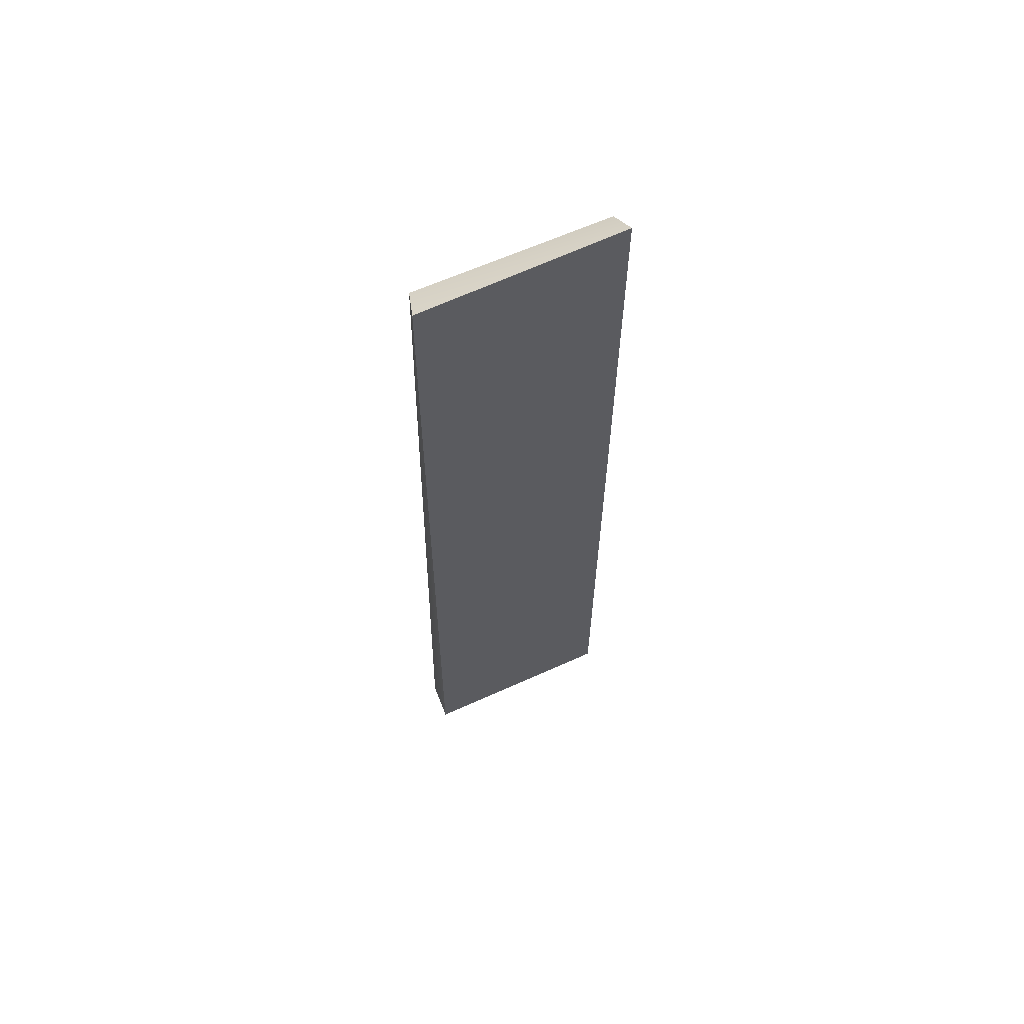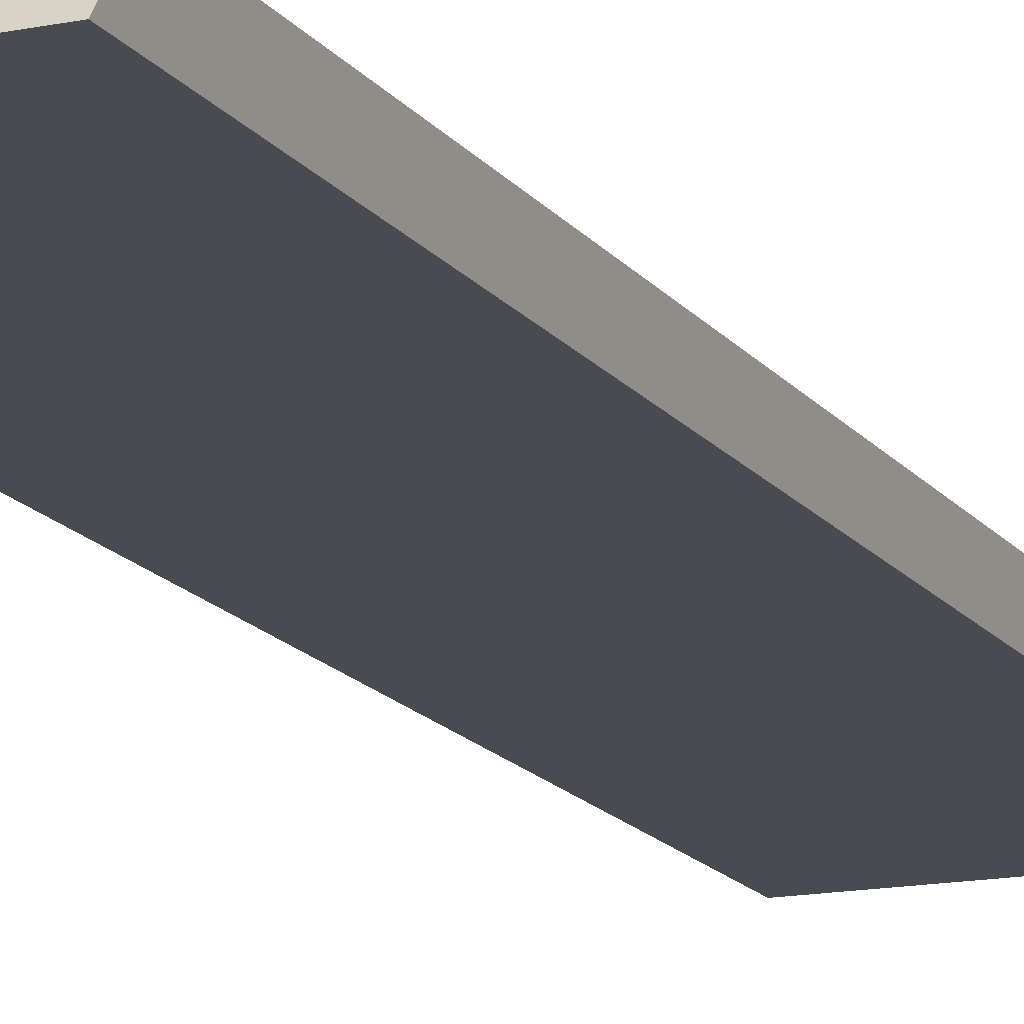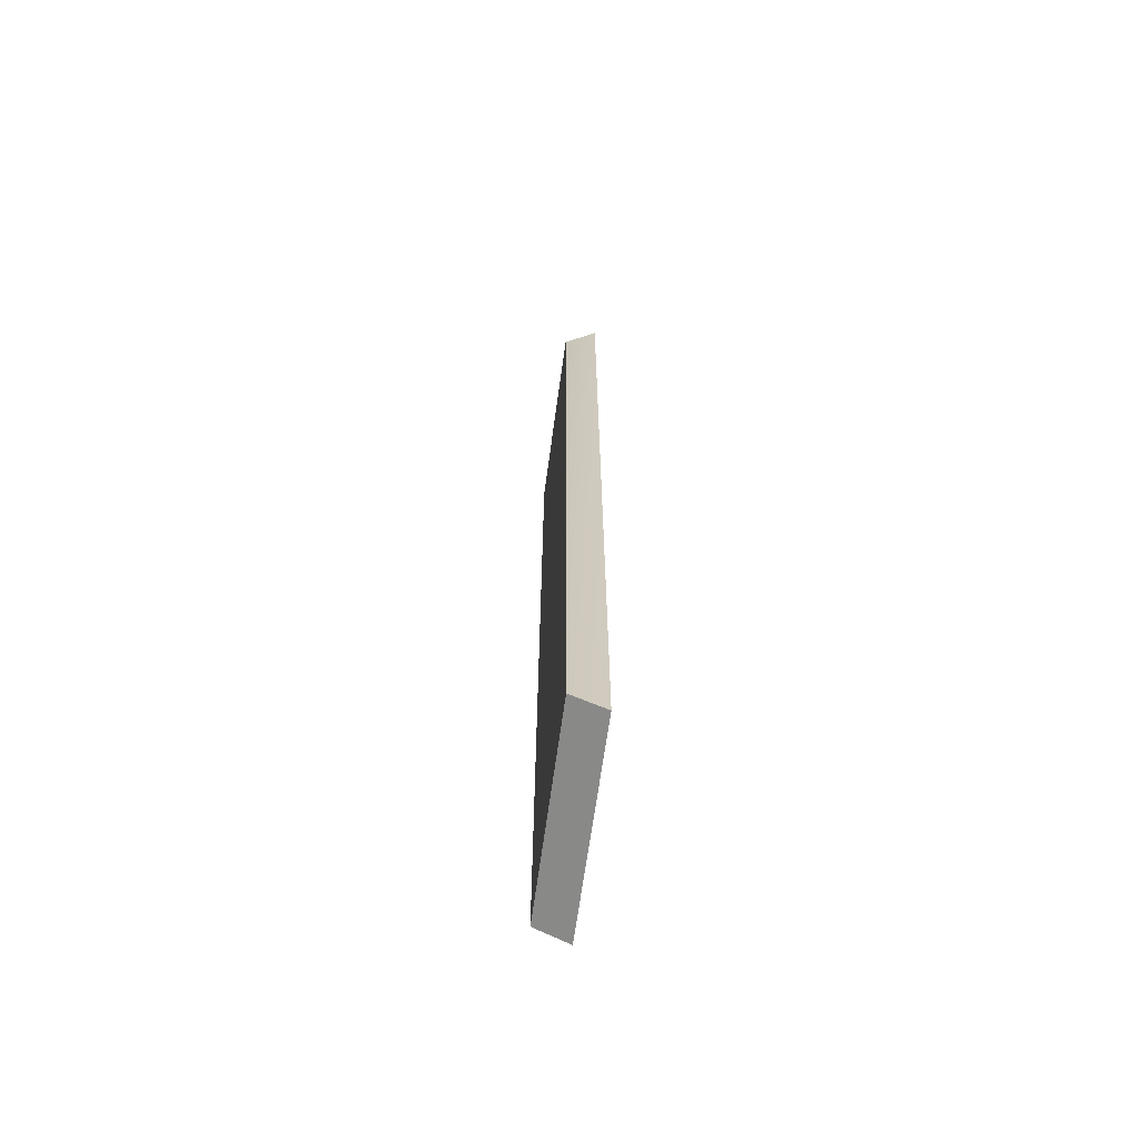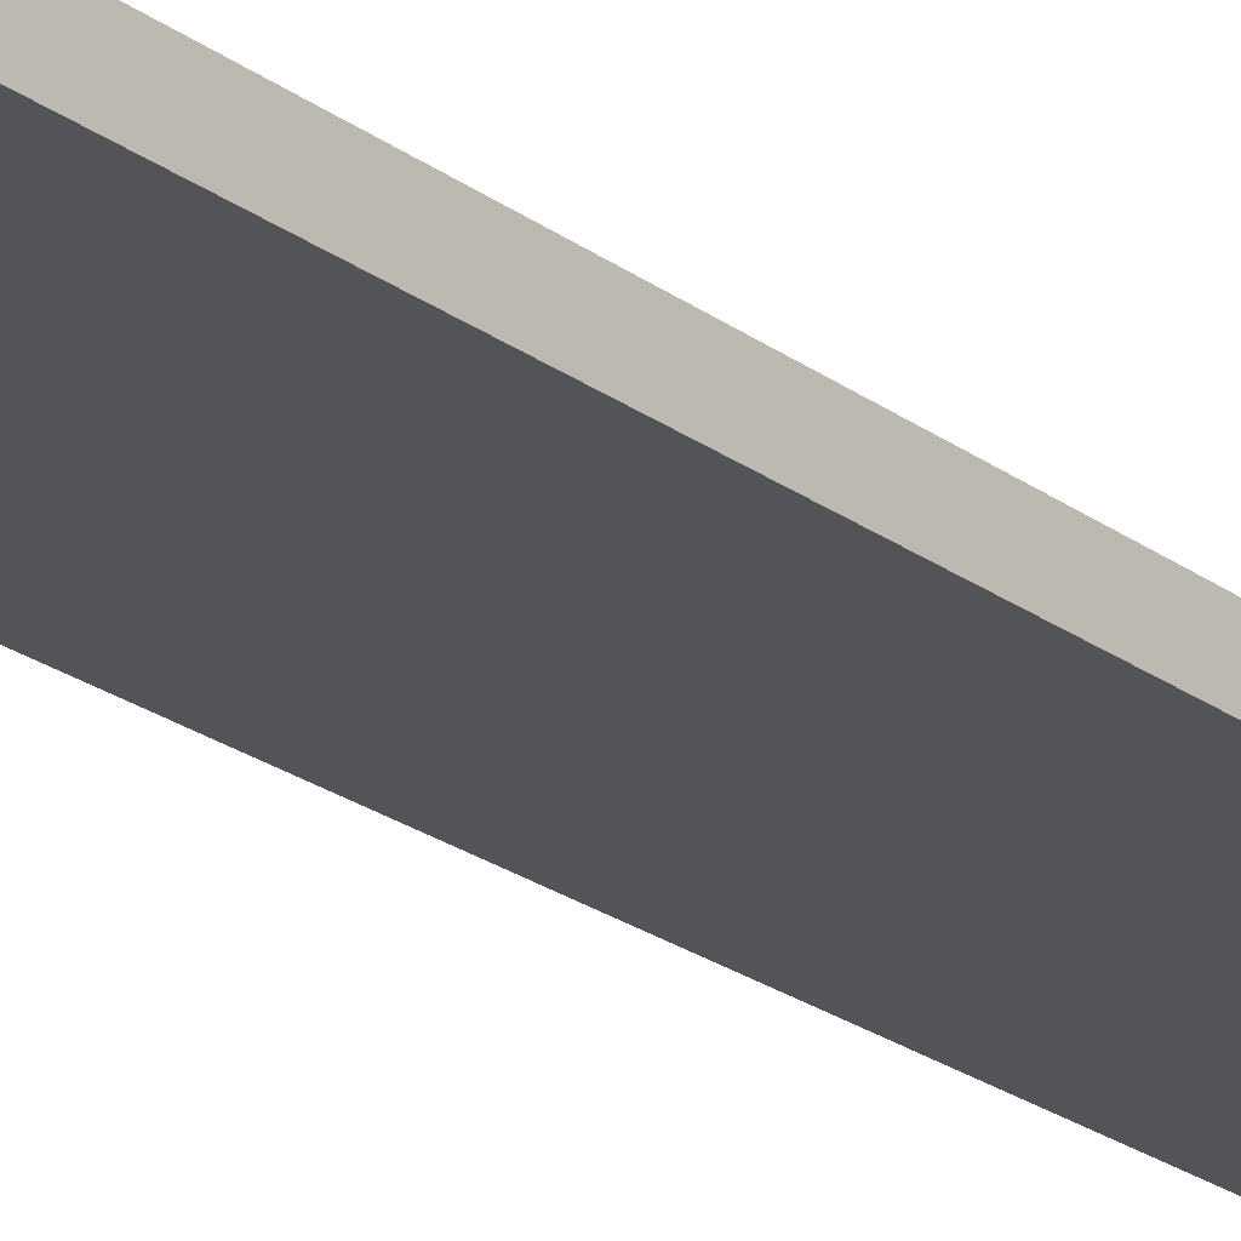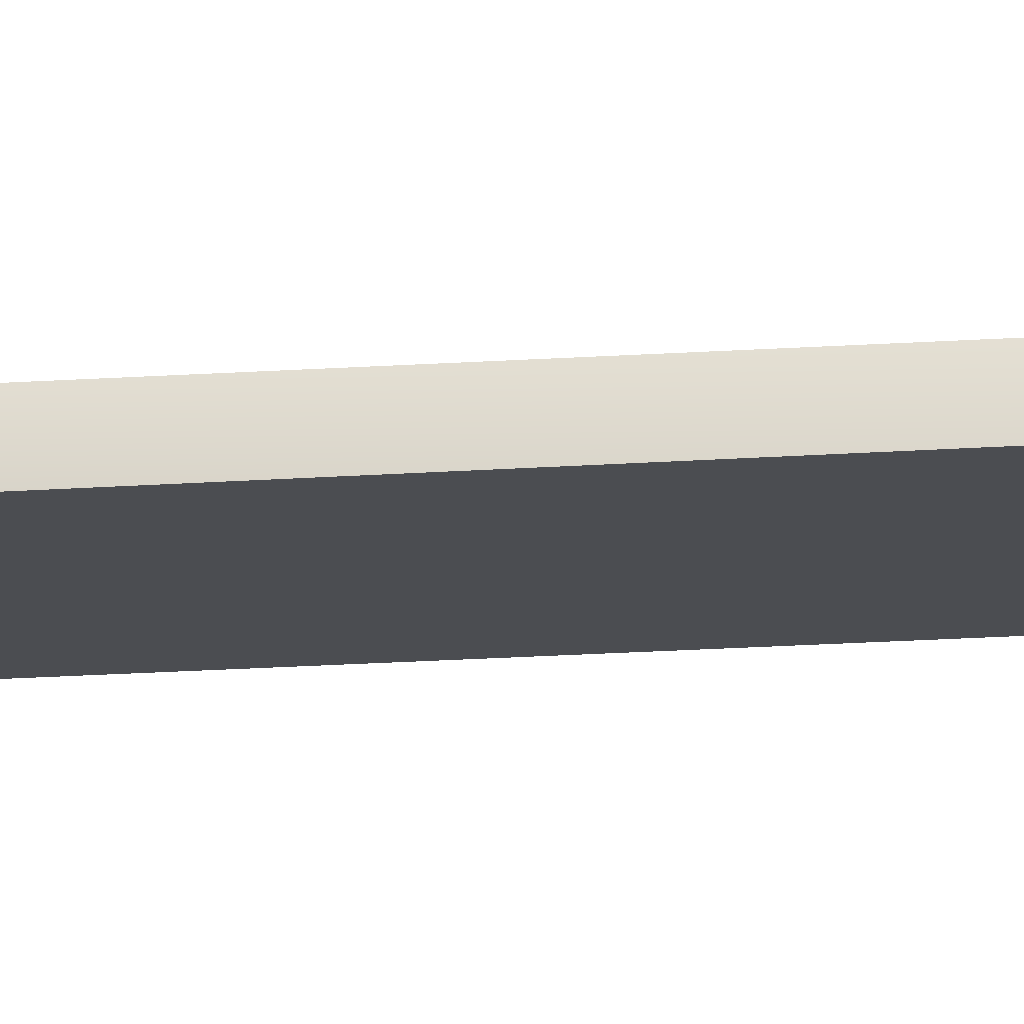
<metadata>
{"format":"obj","ext":"obj","renderer":"f3d","projection":"perspective","resolution":1024,"background":"white","views":[{"elev":64.2,"azim":-24.1,"up":"+Z"},{"elev":-14.6,"azim":22.5,"up":"+Y"},{"elev":-66.8,"azim":-97.8,"up":"+Z"},{"elev":-22.9,"azim":38.9,"up":"+Y"},{"elev":-16.0,"azim":-80.6,"up":"+Y"}]}
</metadata>
<code>
v -1.023 0.5 -0.4397
v 2 0.5 -0.3305
v -0.8734 1 -0.7266
v 2 1 -0.7228
v 2 0.5 -0.3305
v 2 0.5 -15.12
v 2 1 -0.7228
v 2 1 -14.84
v 2 0.5 -15.12
v -1.107 0.5 -15.18
v 2 1 -14.84
v -1.107 1 -14.9
v -1.107 0.5 -15.18
v -1.023 0.5 -0.4397
v -1.107 1 -14.9
v -0.8734 1 -0.7266
v -0.8734 1 -0.7266
v 2 1 -0.7228
v -1.107 1 -14.9
v 2 1 -14.84
v -1.107 0.5 -15.18
v 2 0.5 -15.12
v -1.023 0.5 -0.4397
v 2 0.5 -0.3305
g submesh0
f 1 2 3
f 2 4 3
f 5 6 7
f 6 8 7
f 9 10 11
f 10 12 11
f 13 14 15
f 14 16 15
f 17 18 19
f 18 20 19
f 21 22 23
f 22 24 23

</code>
